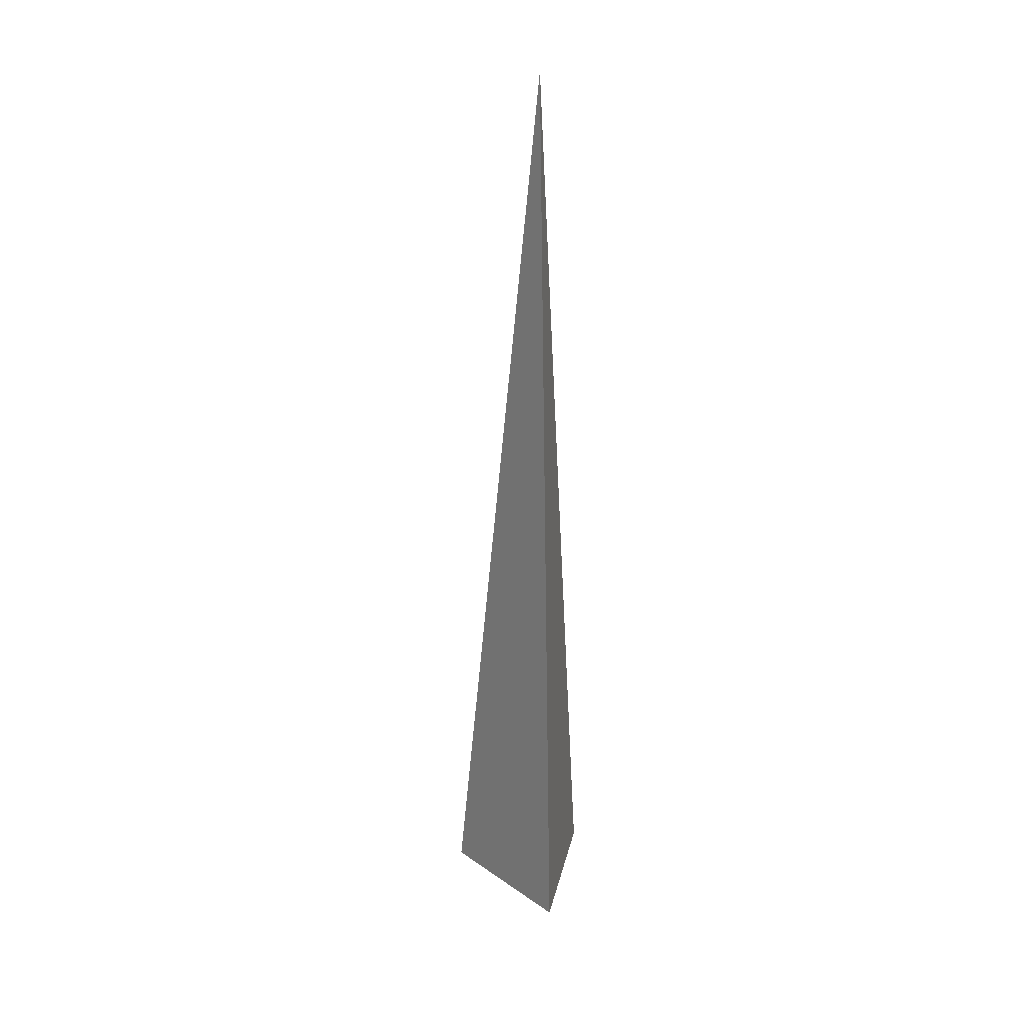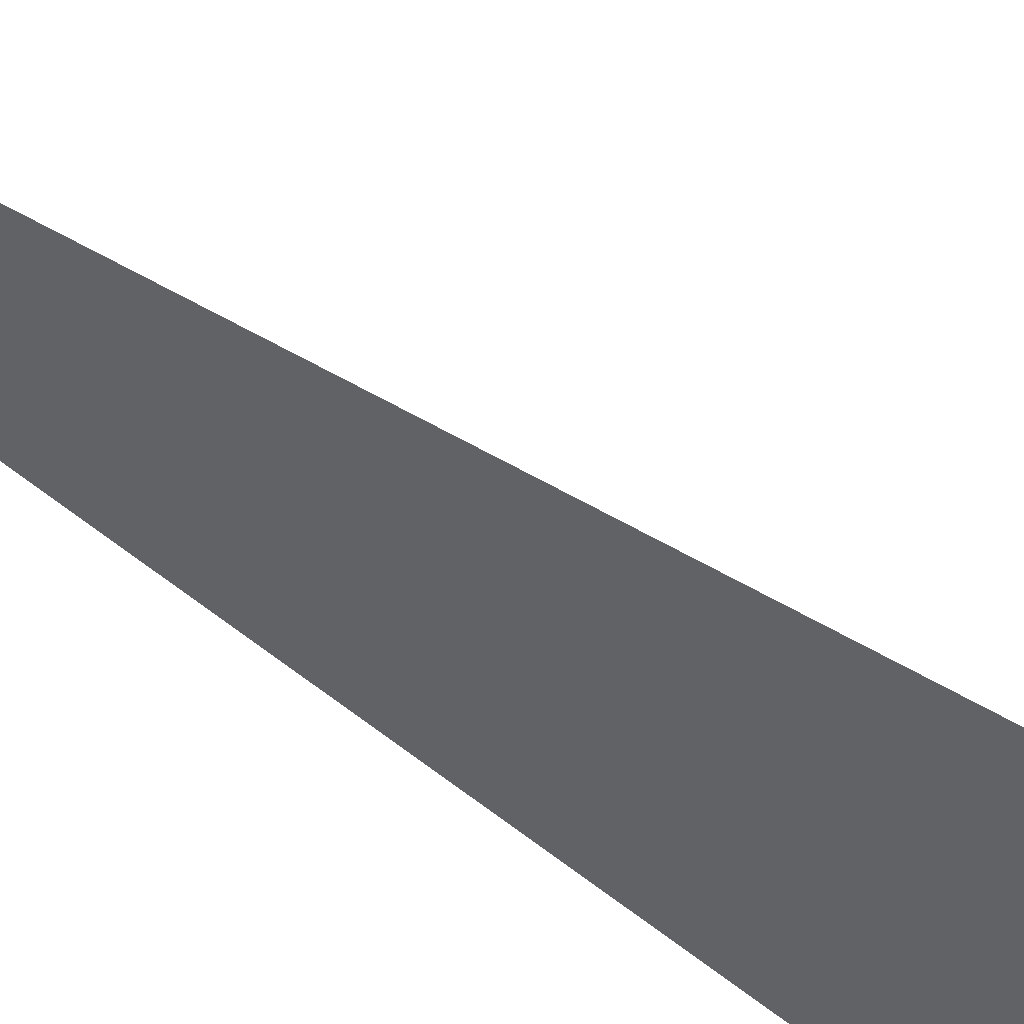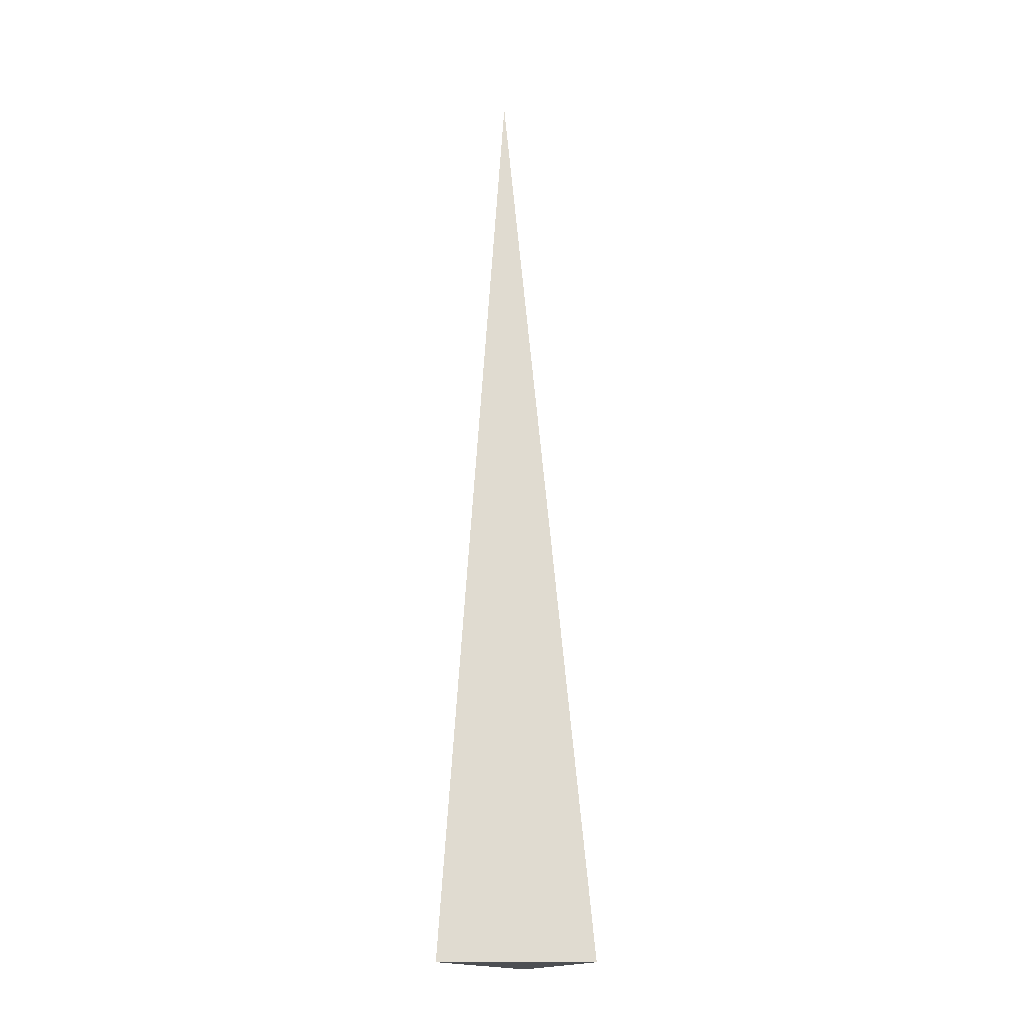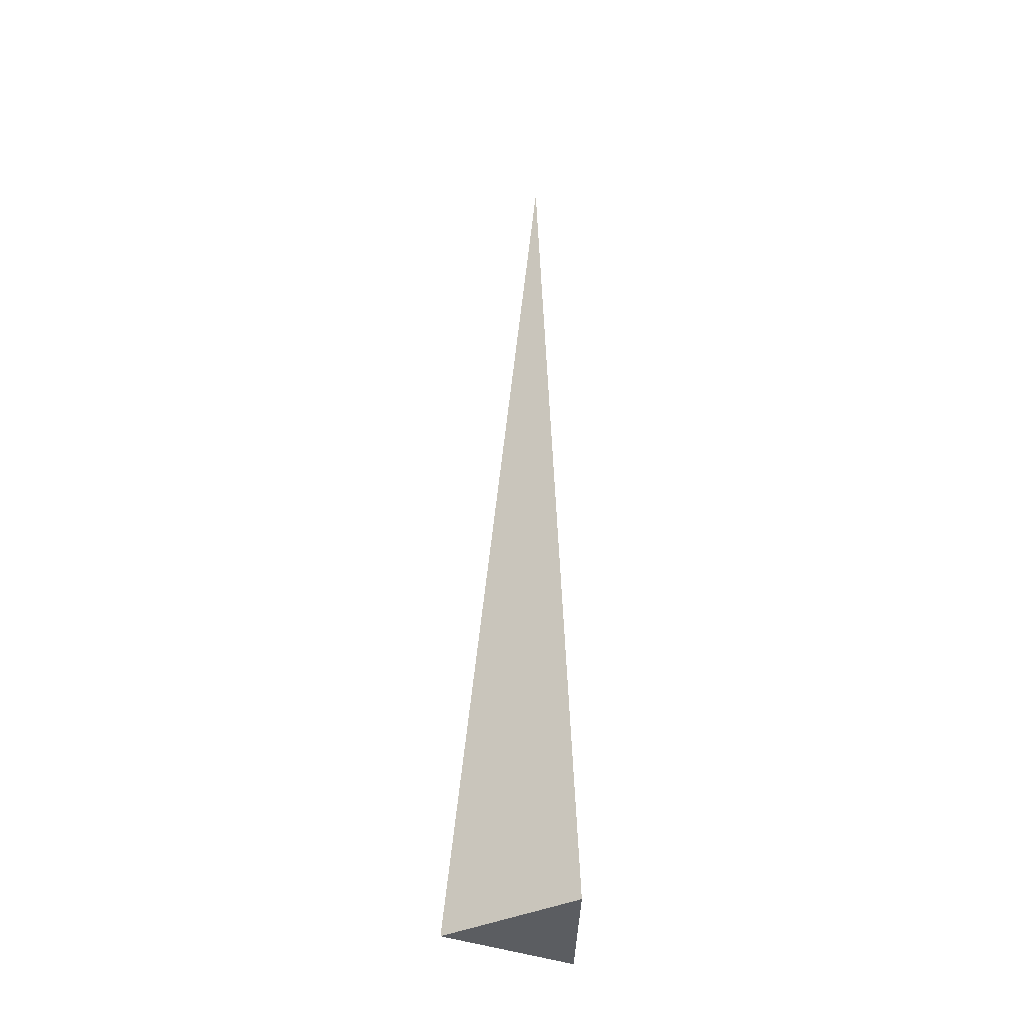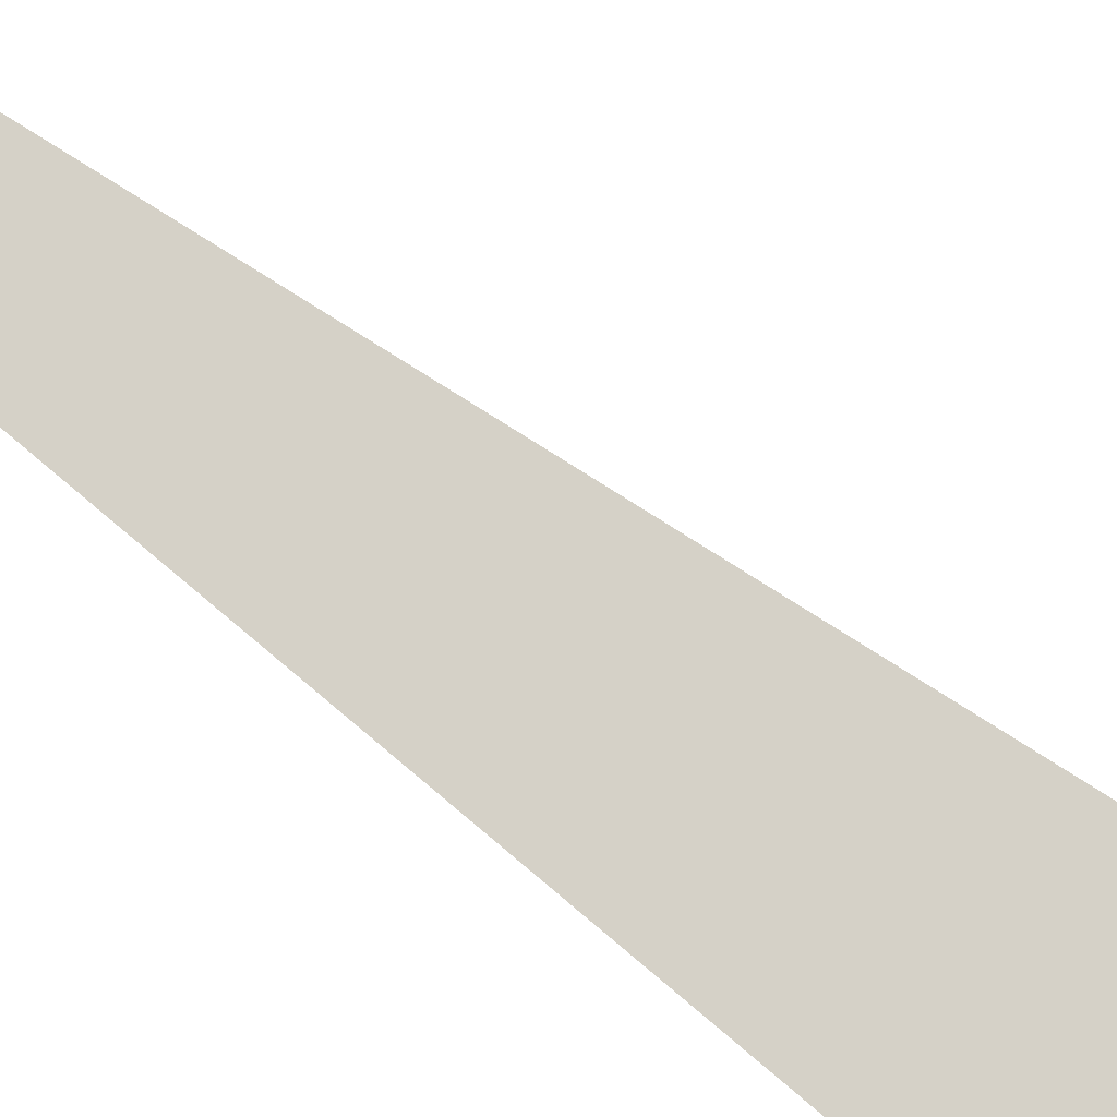
<metadata>
{"format":"obj","ext":"obj","renderer":"f3d","projection":"perspective","resolution":1024,"background":"white","views":[{"elev":26.3,"azim":9.0,"up":"+Y"},{"elev":-30.4,"azim":-138.7,"up":"+Z"},{"elev":-17.8,"azim":86.1,"up":"+Y"},{"elev":-35.7,"azim":-4.4,"up":"+Y"},{"elev":-78.8,"azim":-127.5,"up":"+Z"}]}
</metadata>
<code>
o Cone
v 0.08029 1.3e-05 -0.1038
v 0.0666 1.3e-05 0.1322
v 0.0666 1.3e-05 0.1322
v 0.08029 1.3e-05 -0.1038
v -0.1183 1.3e-05 -0.01257
v -0.1183 1.3e-05 -0.01257
v 0.02457 1.448 0.03076
v 0.08029 1.3e-05 -0.1038
v 0.0666 1.3e-05 0.1322
v 0.0666 1.3e-05 0.1322
v 0.08029 1.3e-05 -0.1038
v -0.1183 1.3e-05 -0.01257
v 0.02457 1.448 0.03076
f 1 7 2
f 2 7 5
f 5 7 1
f 5 1 4 6
f 2 5 6 3
f 1 2 3 4
f 6 4 3
l 1 8
l 2 9
l 3 10
l 4 11
l 6 12
l 7 13

</code>
